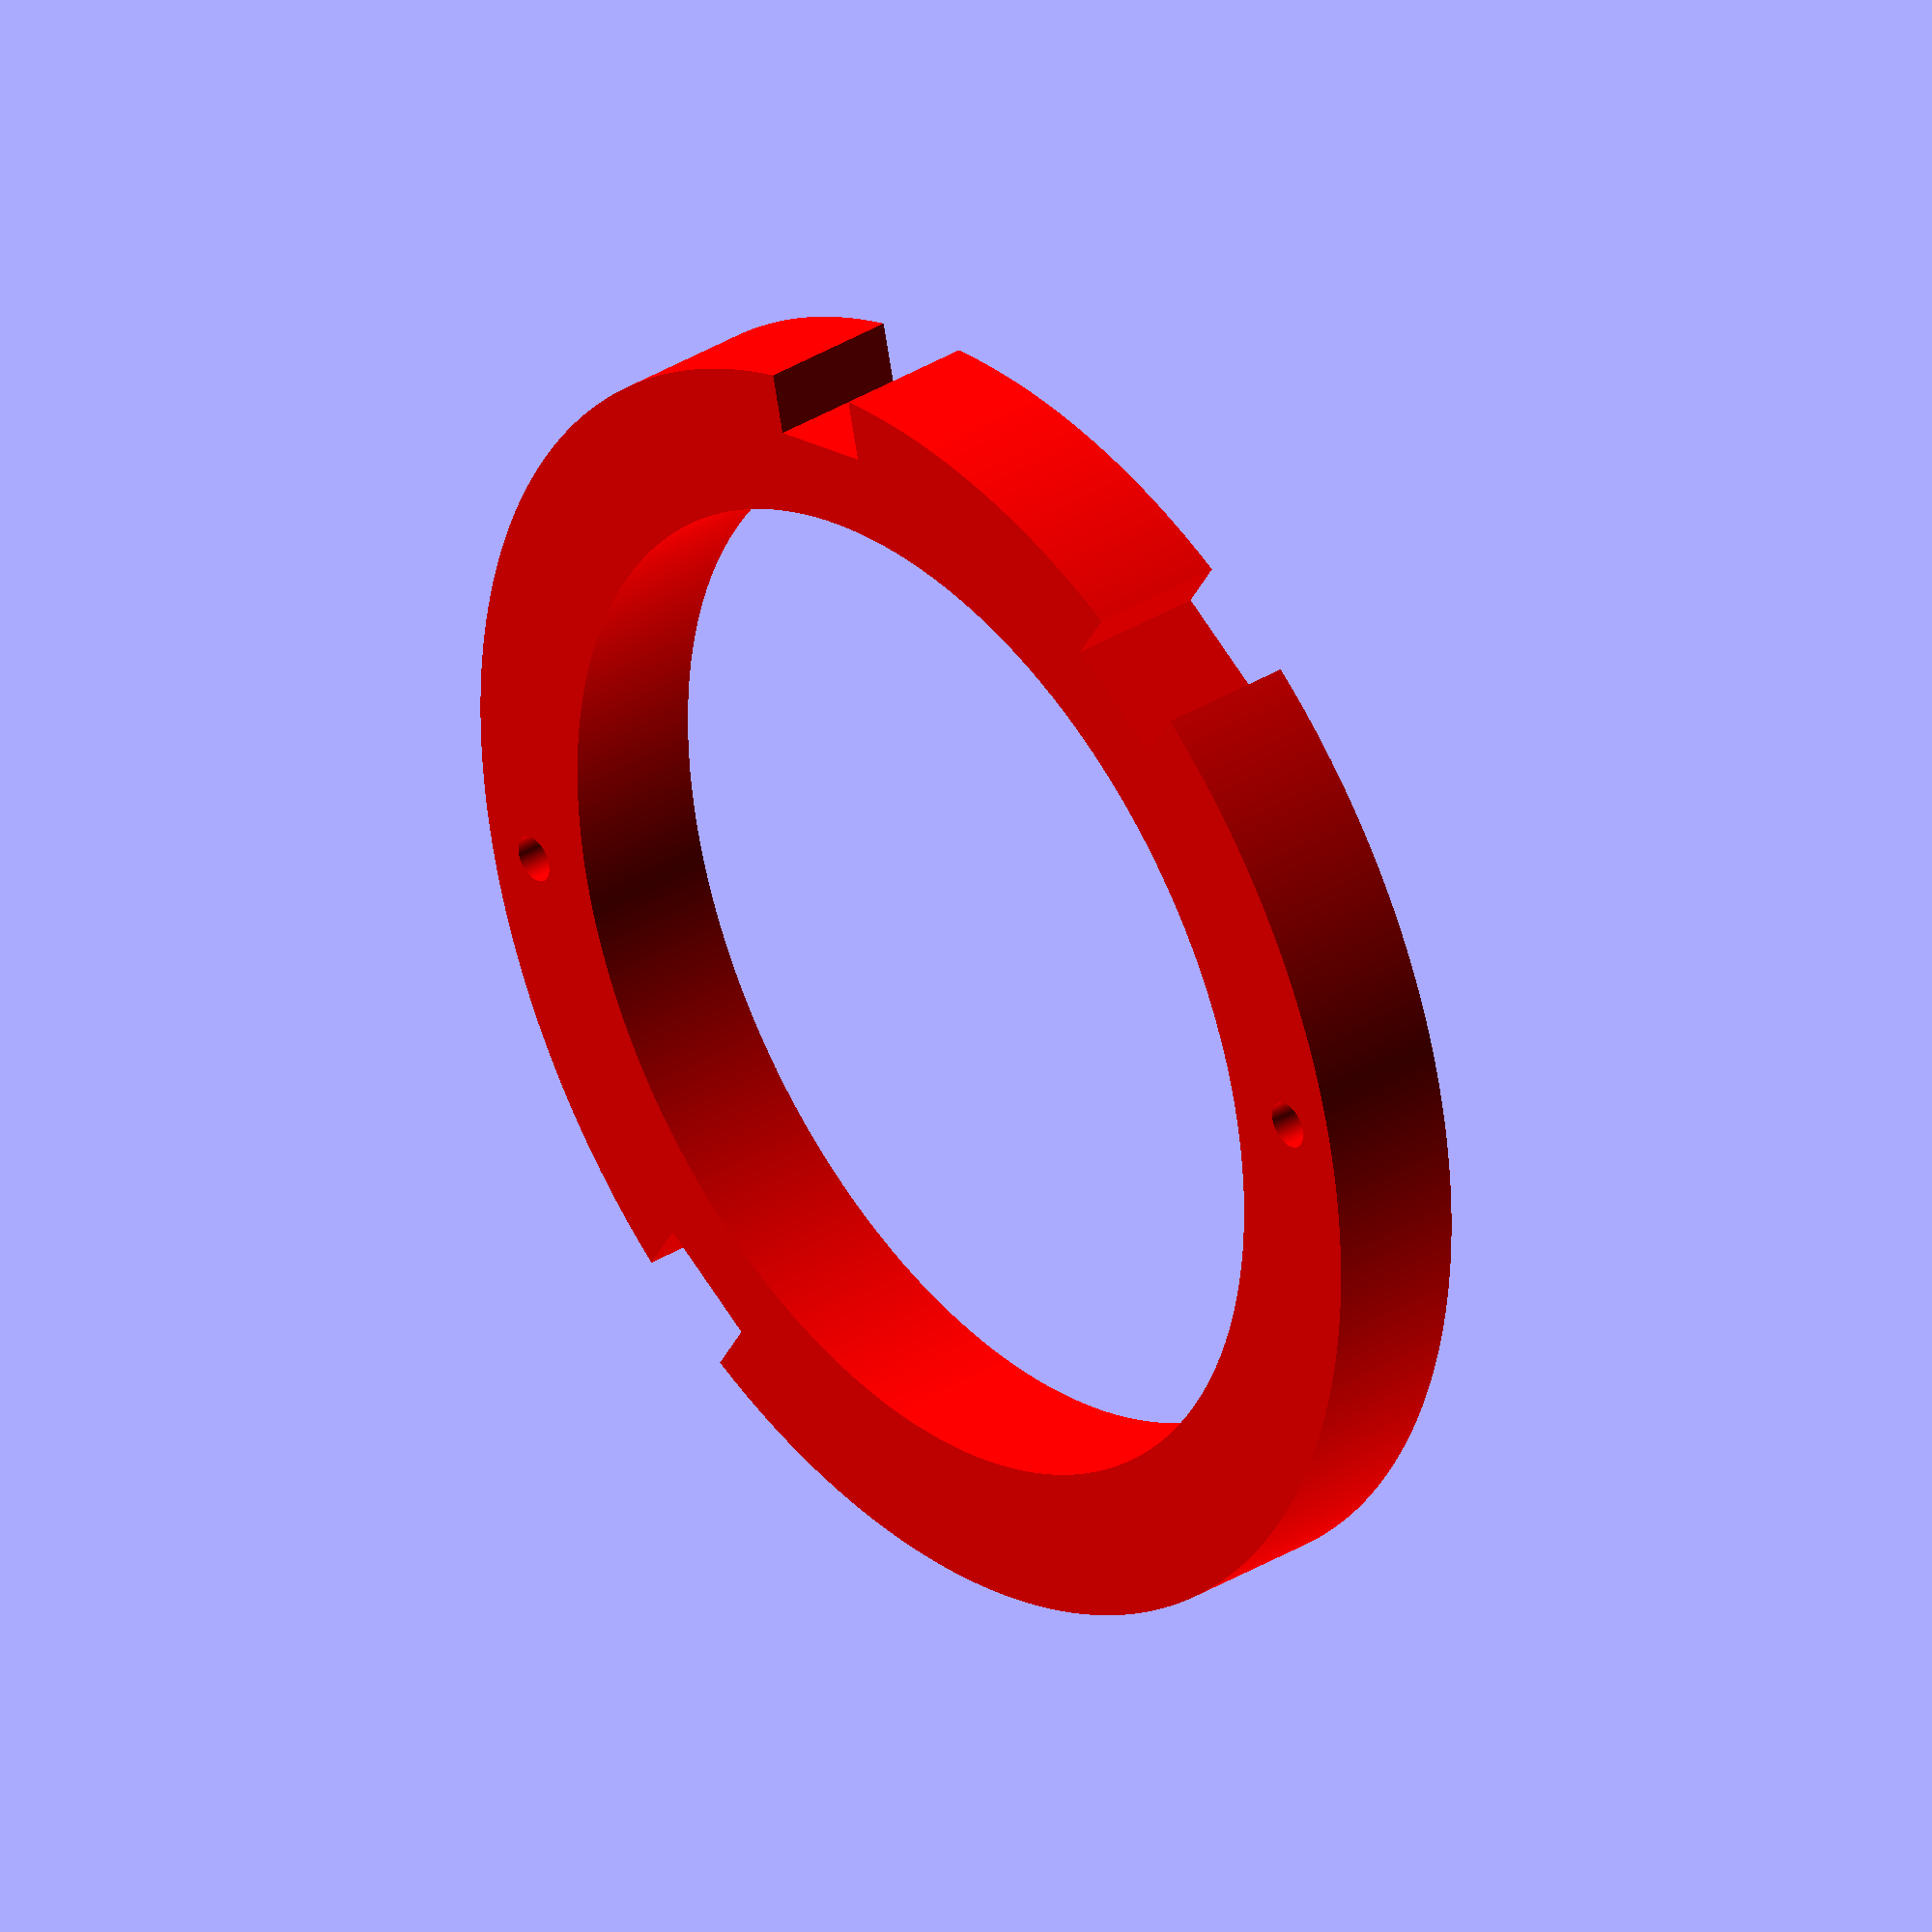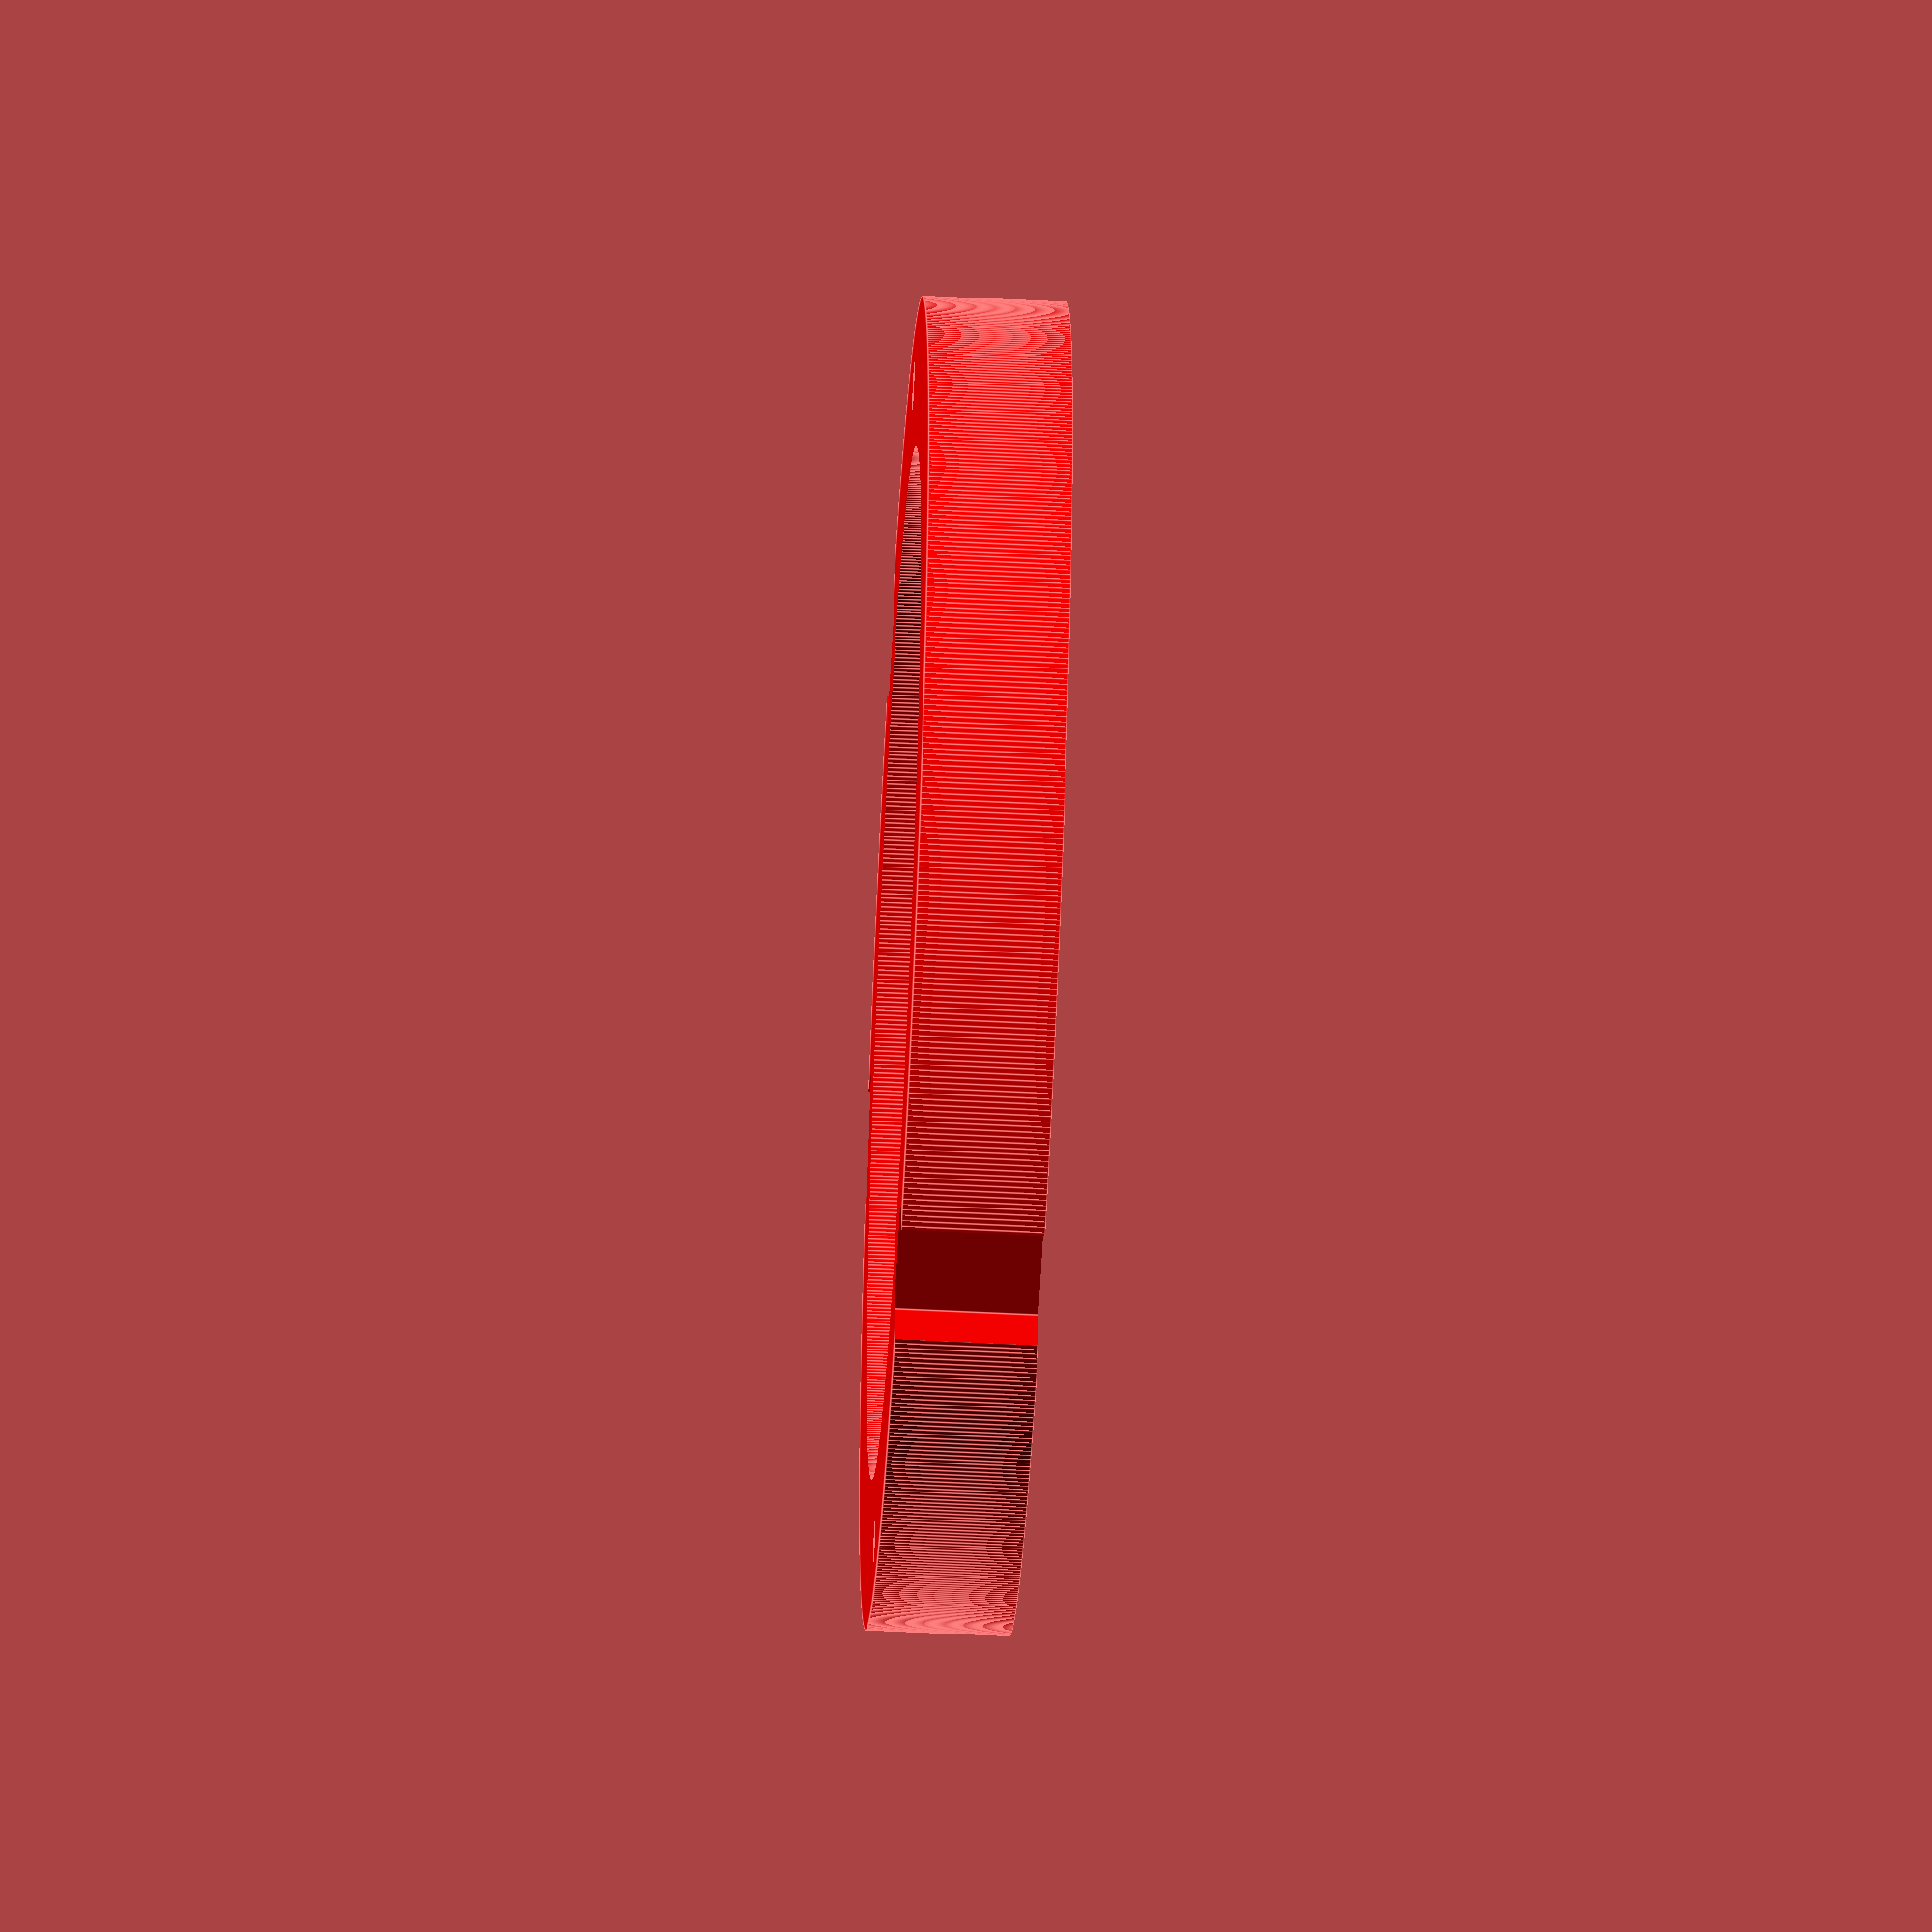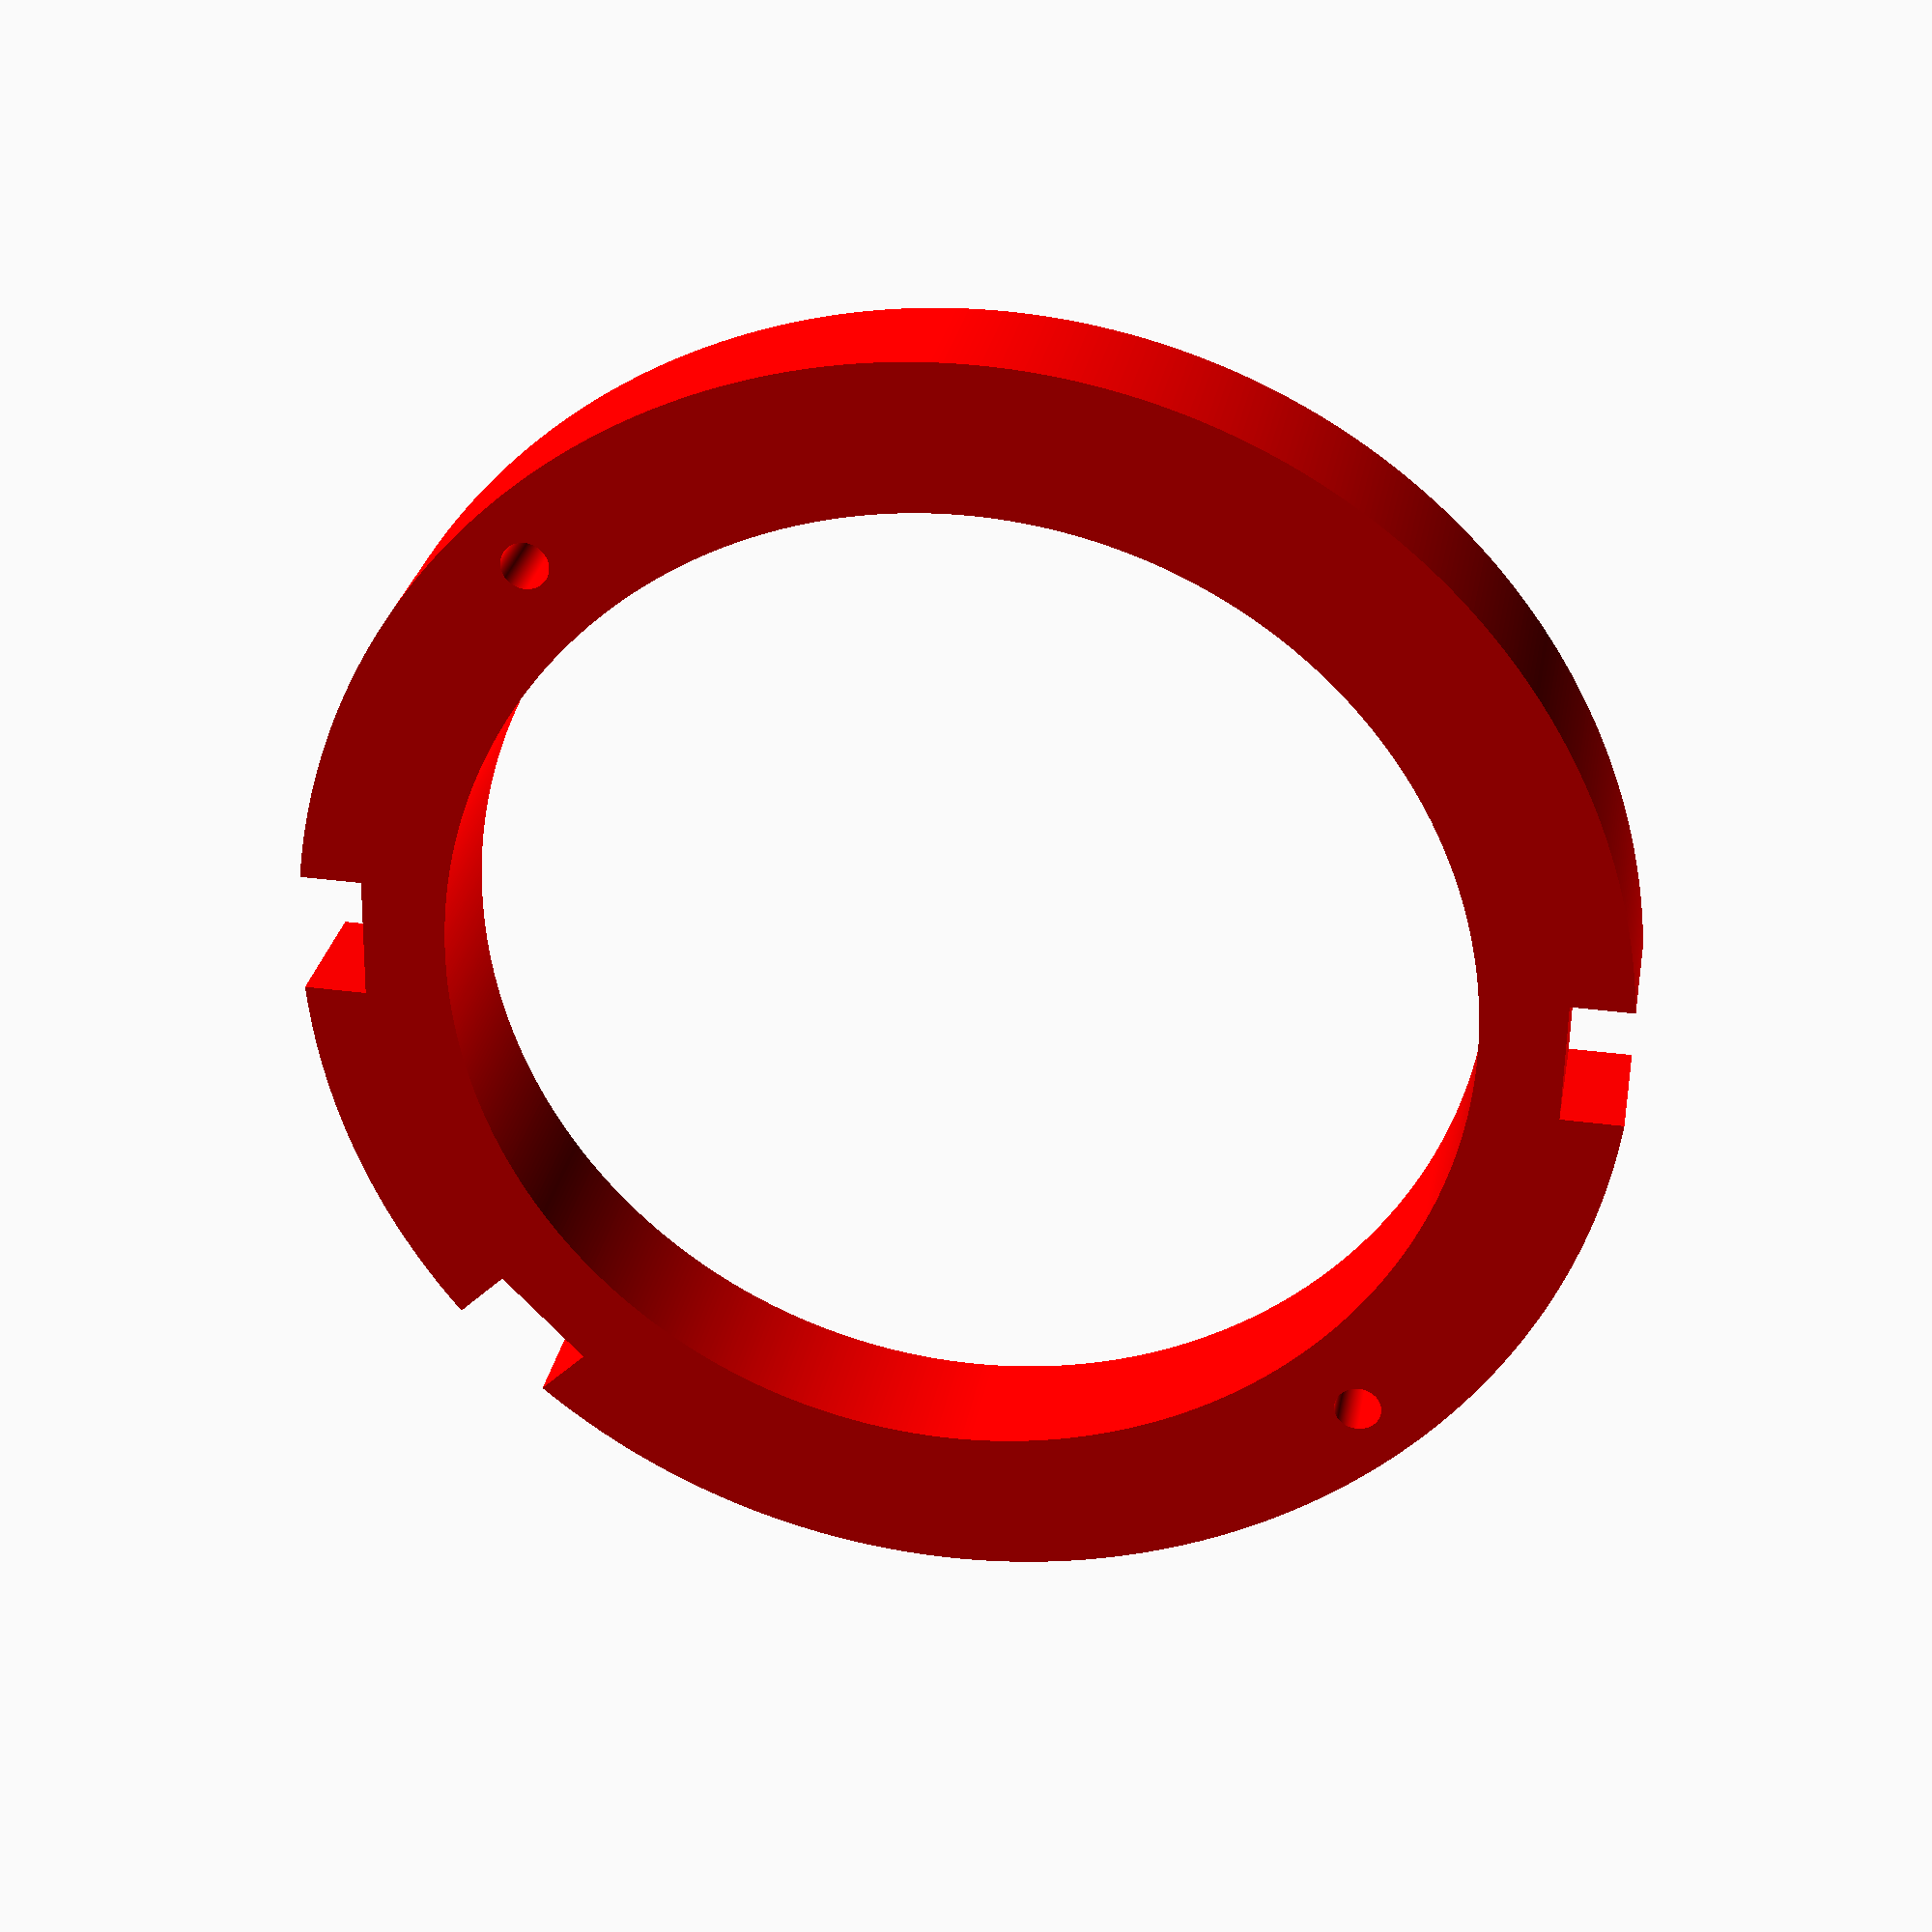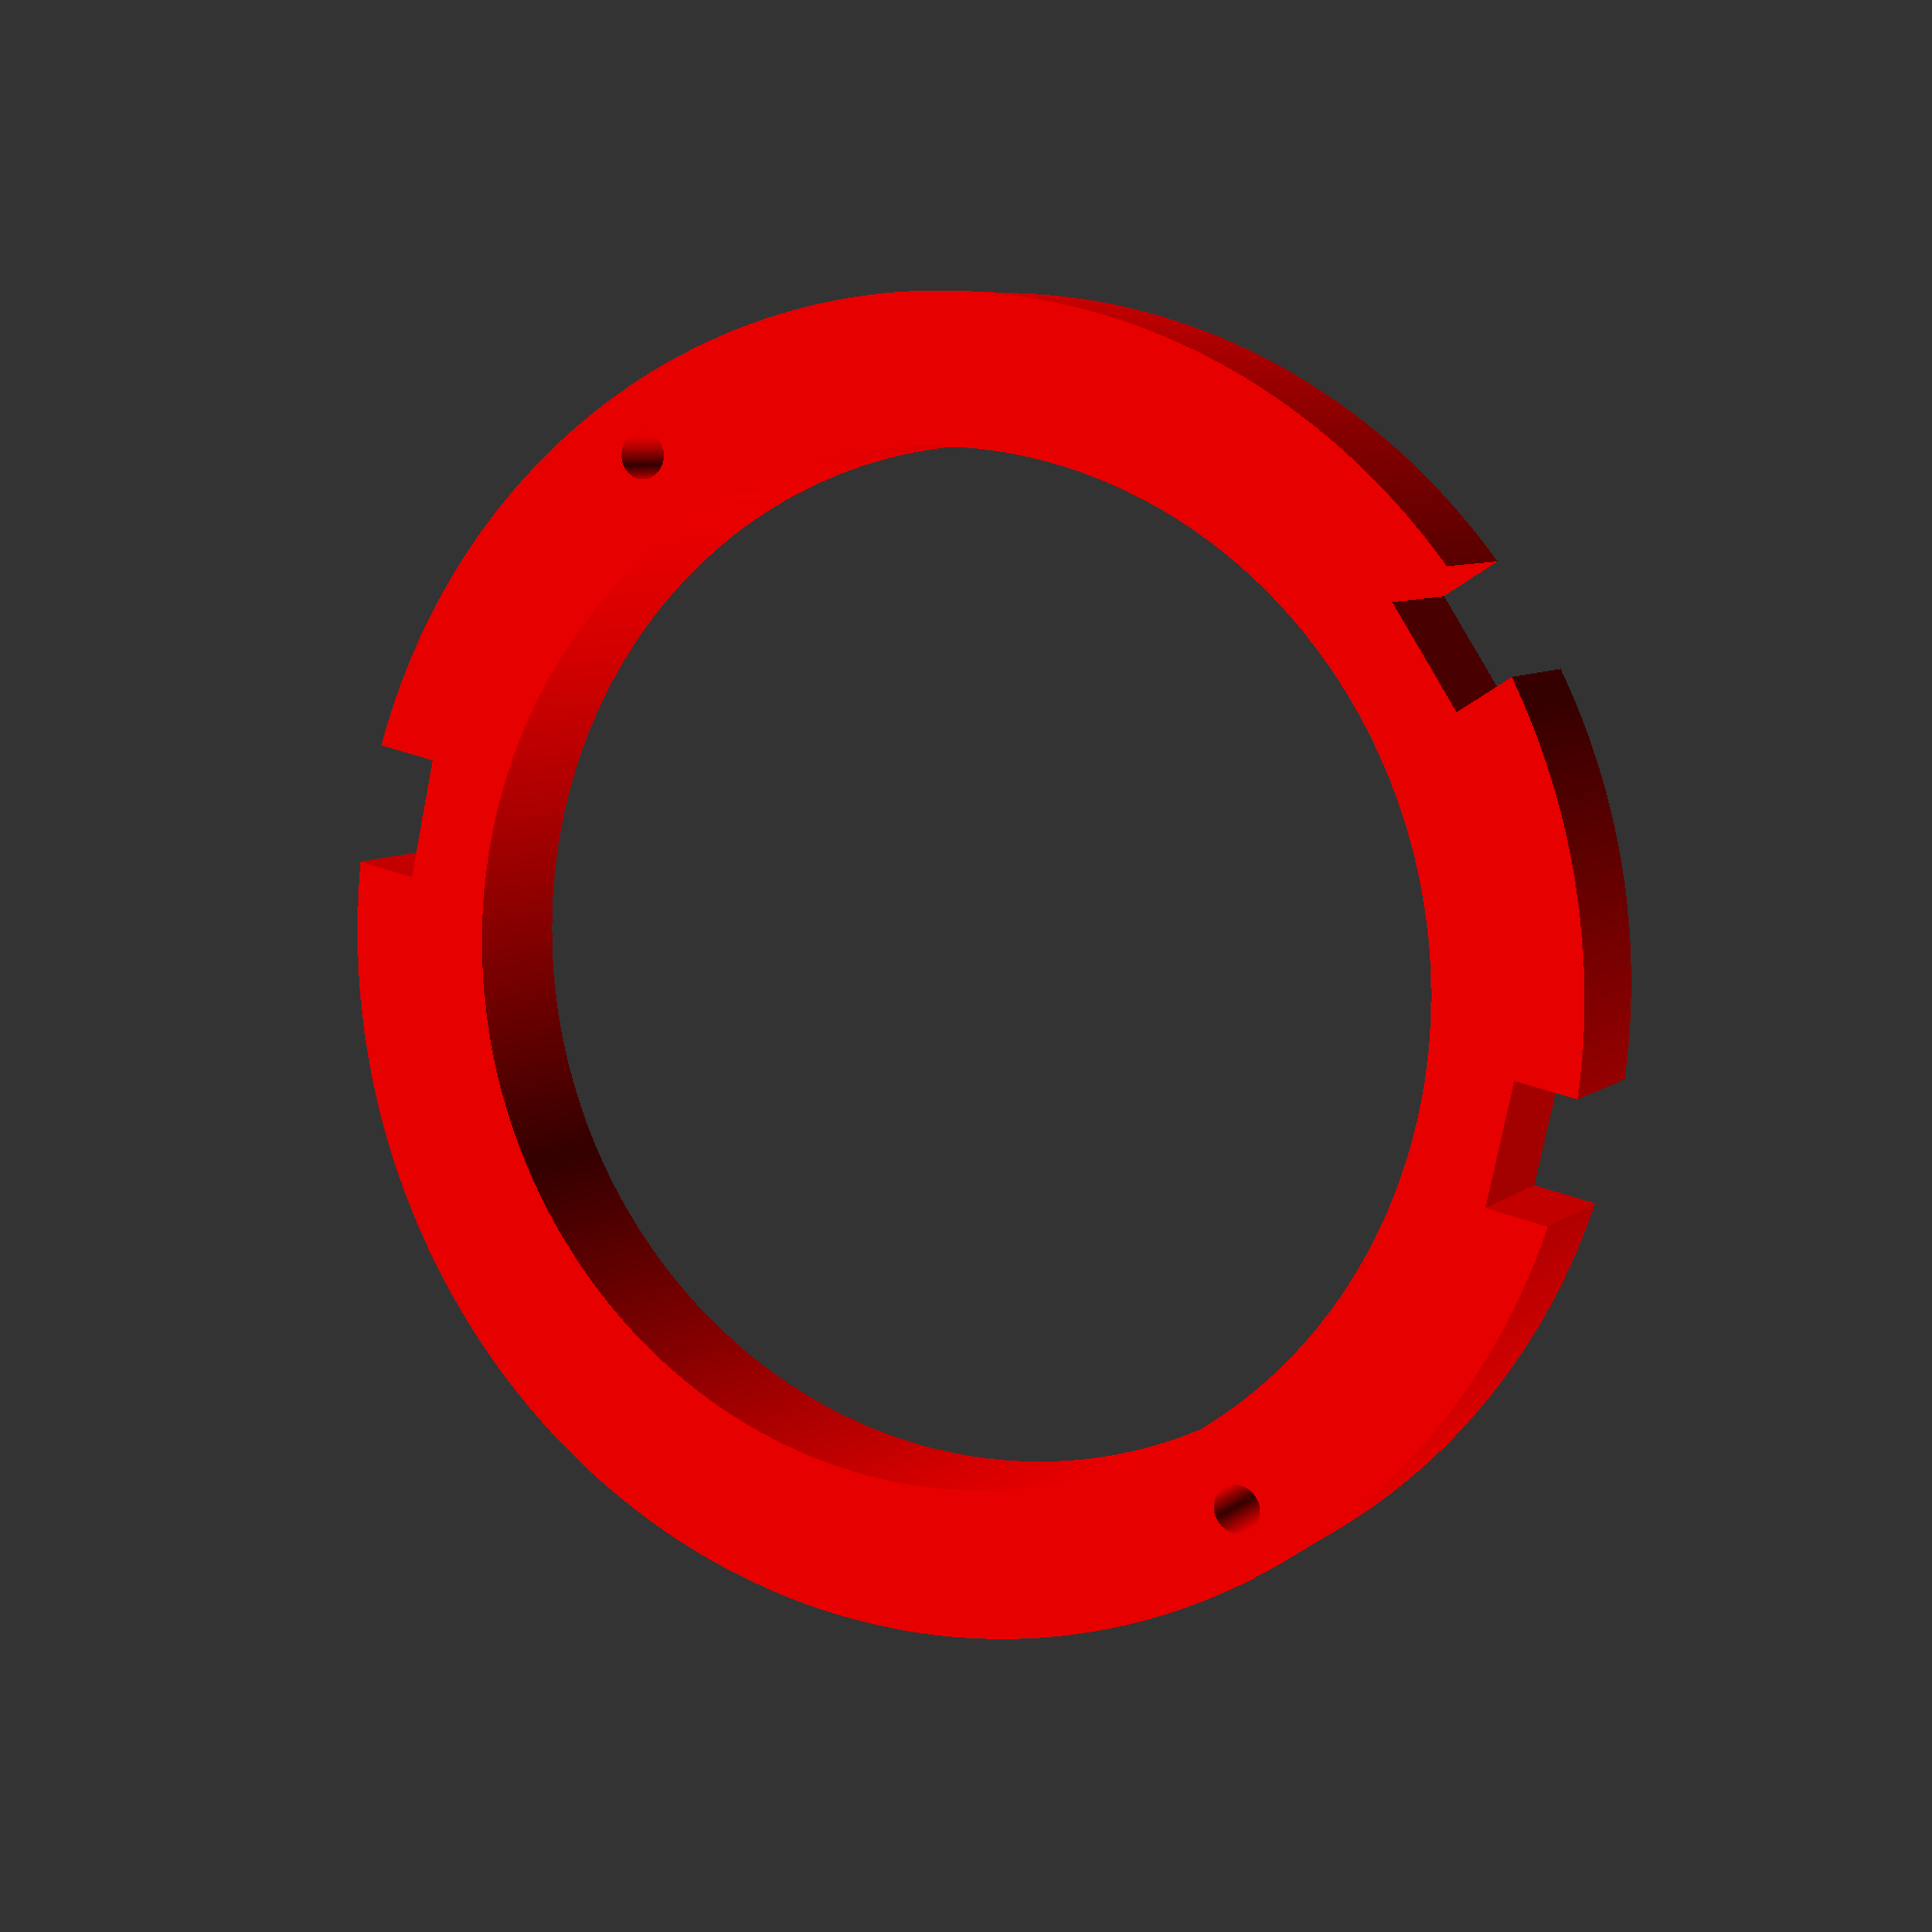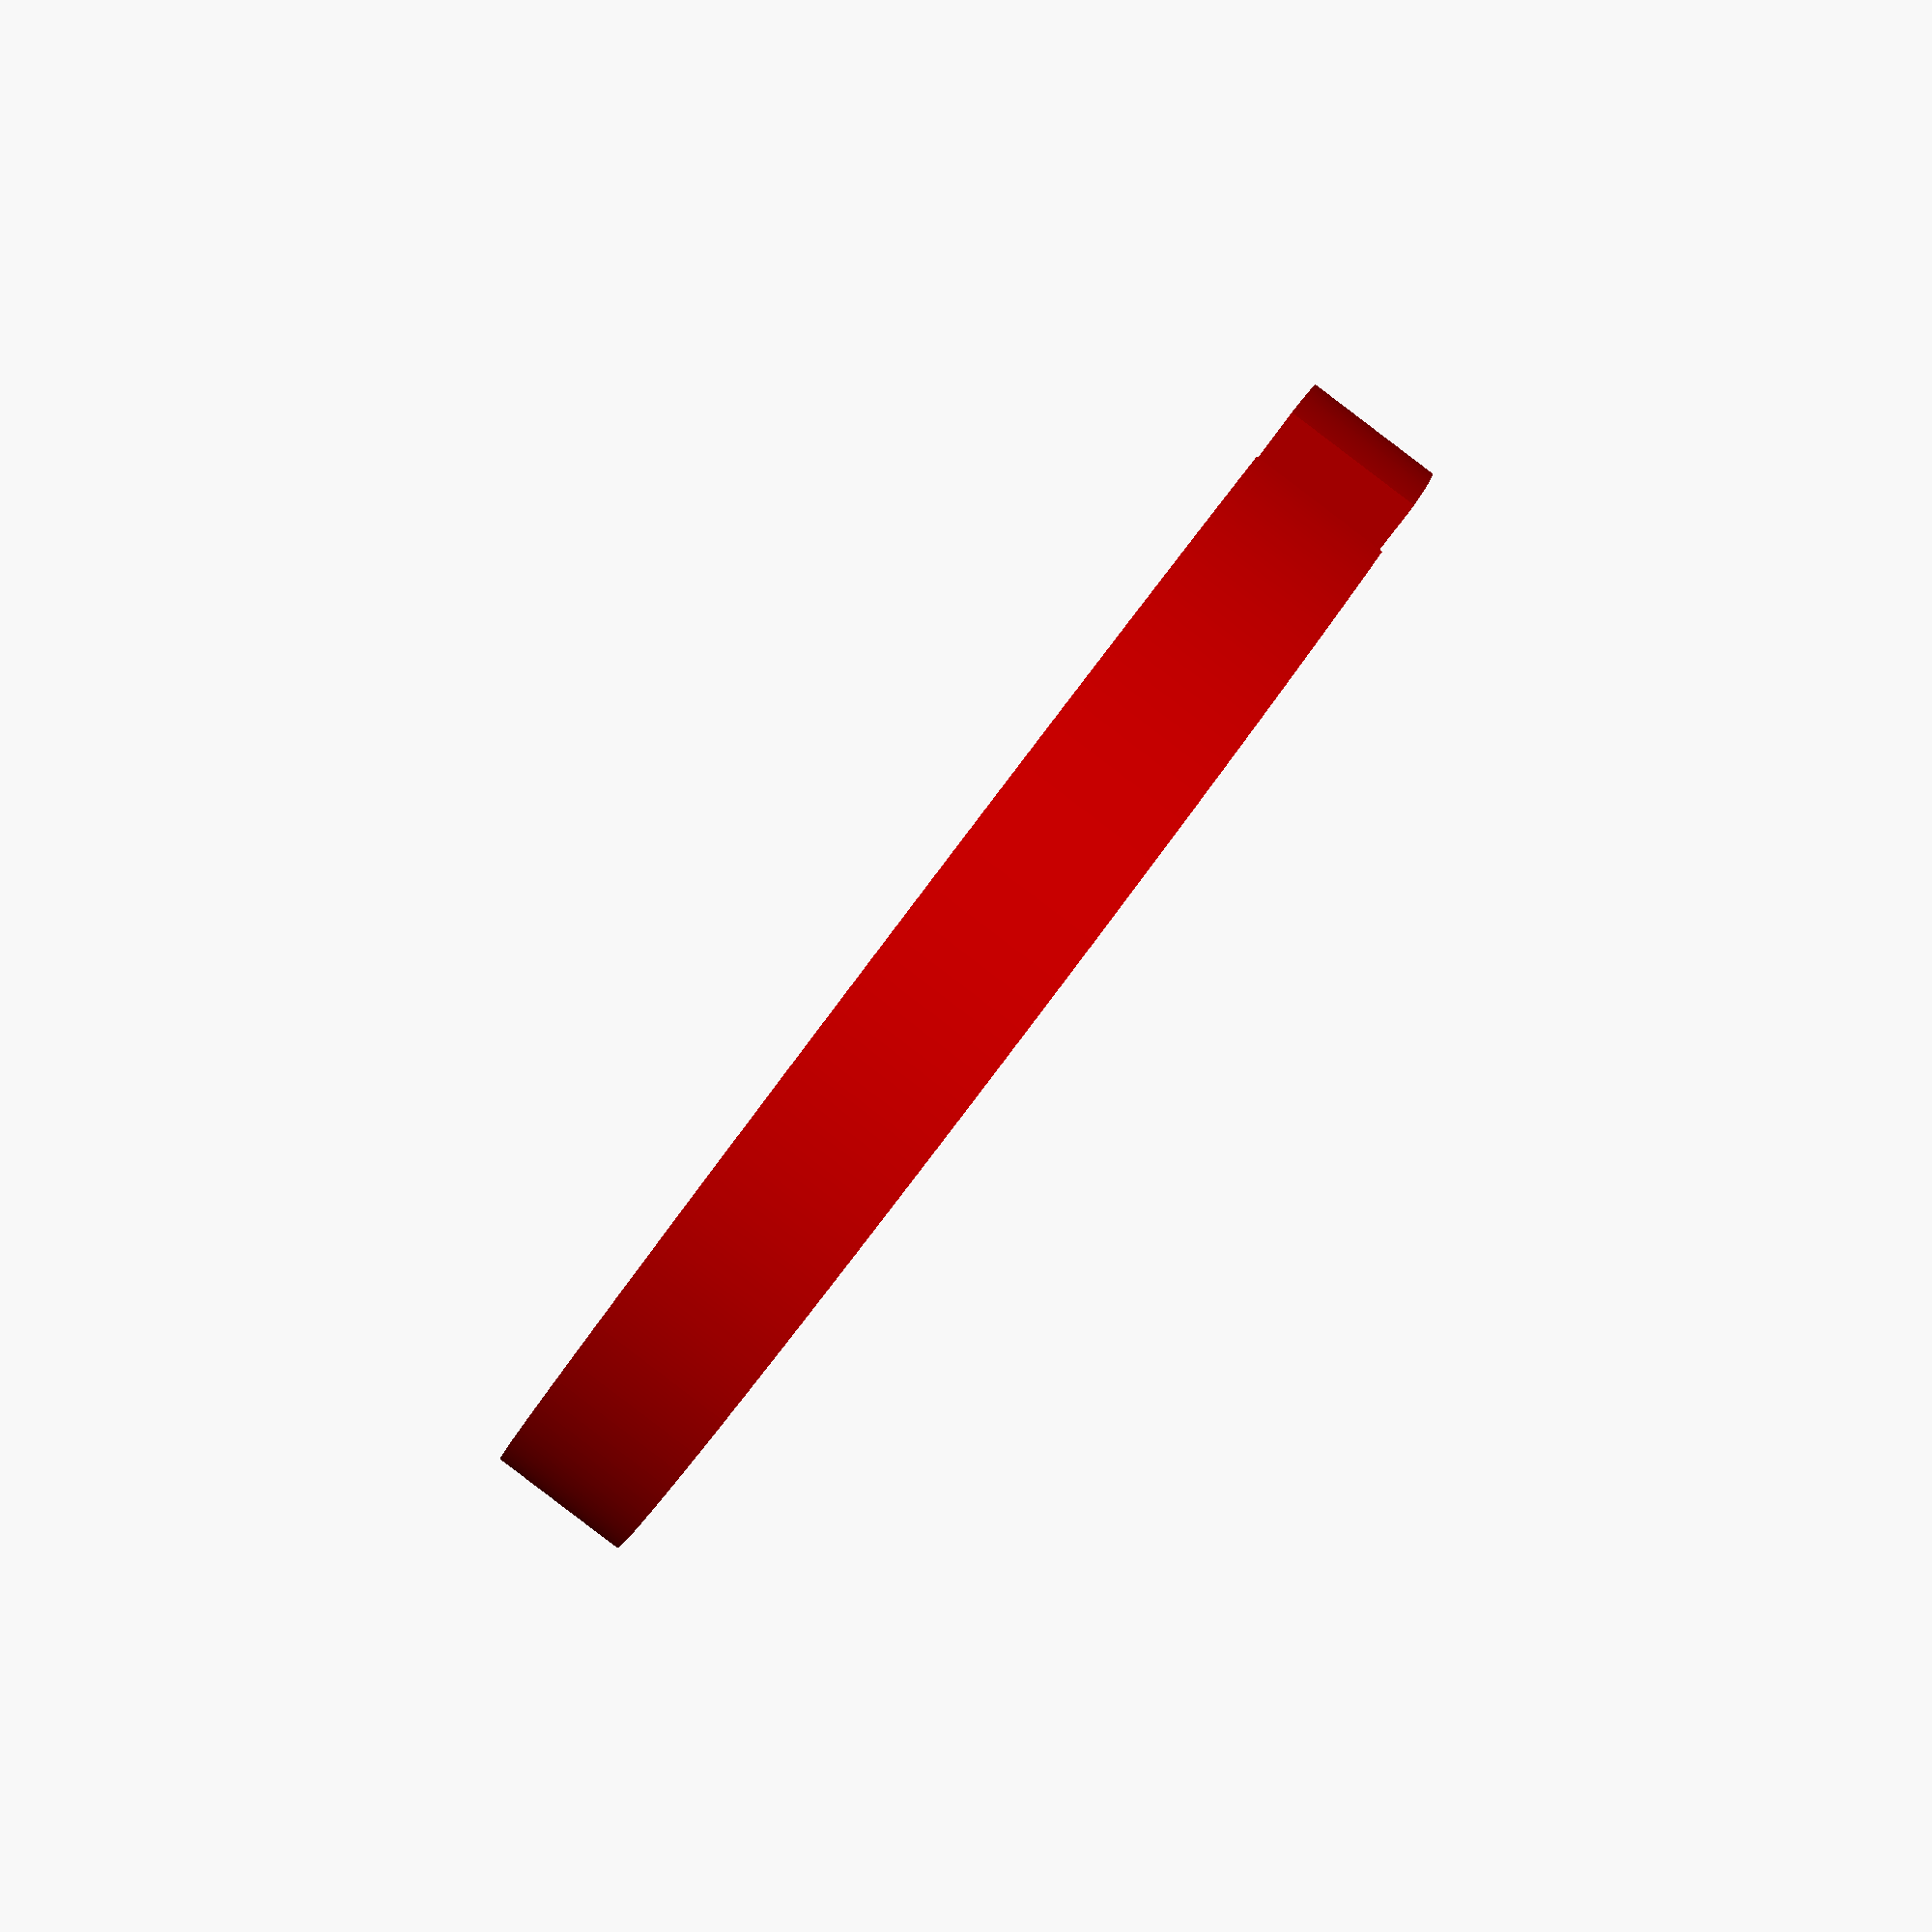
<openscad>
module ring_outer_top()
{
    color("red") 
        difference() {
        cylinder(r=27.75, h=6, $fn=720);
        translate([0, 0, -1]) cylinder(r=47/2-2, h=8, $fn=720);
        translate([25, -2.5, -1]) cube([4, 5, 8]);
        rotate([0, 0, 45]) translate([25, -2.51, -1]) cube([4, 5.2, 8]);
        rotate([0, 0, 225]) translate([25, -2.51, -1]) cube([4, 5.2, 8]);
        translate([25, -2.5, -1]) cube([4, 5, 8]);
        translate([0, 25, -0.1]) cylinder(r=1, h=8.2, $fn=720);
        translate([0, -25, -0.1]) cylinder(r=1, h=8.2, $fn=720);
    }
}

ring_outer_top();
</openscad>
<views>
elev=326.1 azim=283.5 roll=229.9 proj=o view=solid
elev=54.6 azim=321.7 roll=267.0 proj=o view=edges
elev=151.9 azim=223.8 roll=350.2 proj=p view=wireframe
elev=353.2 azim=212.6 roll=205.1 proj=p view=wireframe
elev=89.5 azim=256.4 roll=52.8 proj=p view=wireframe
</views>
